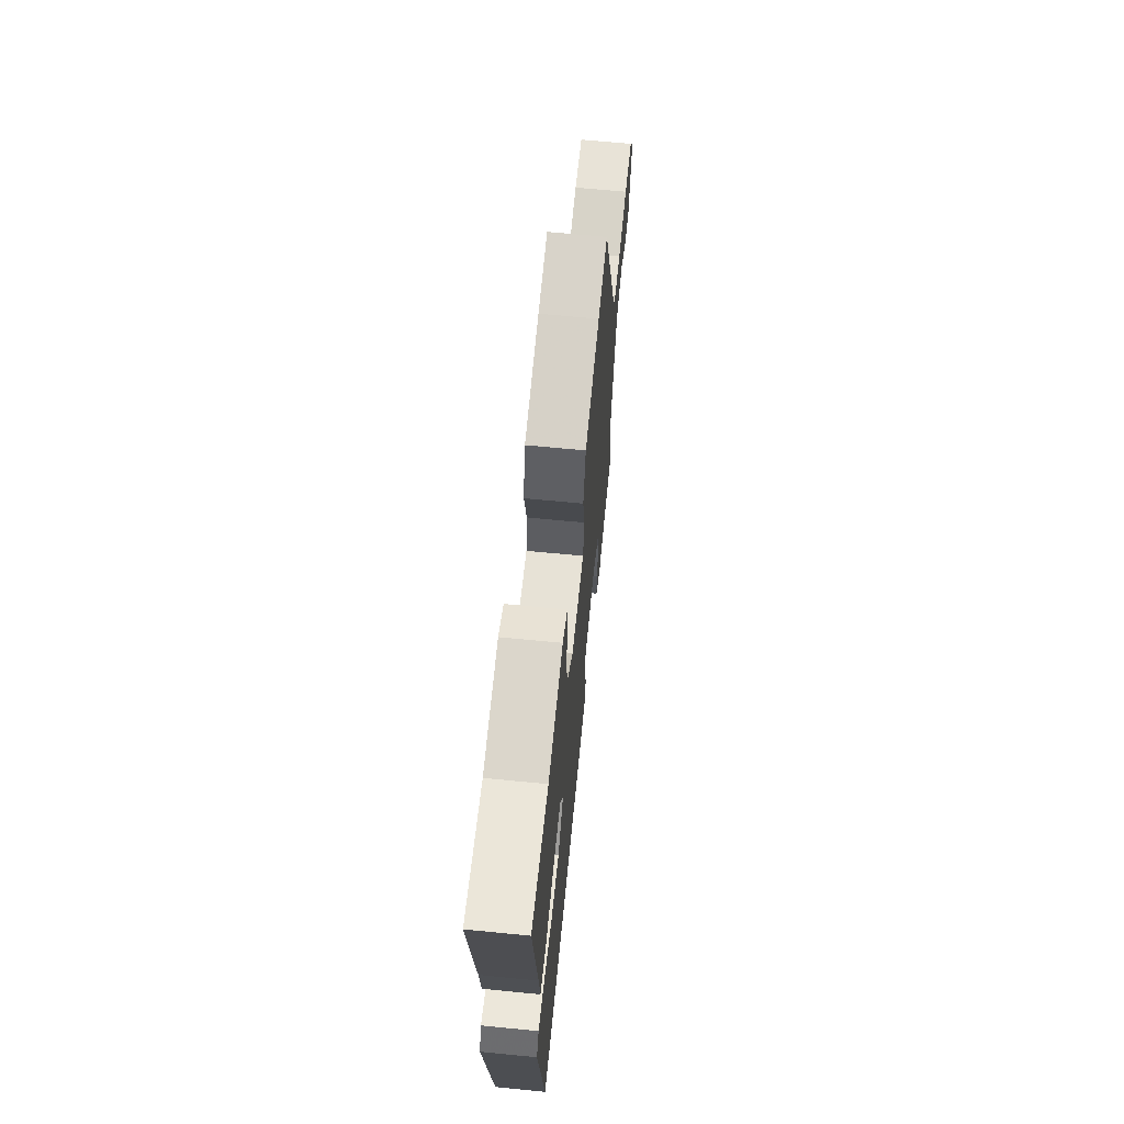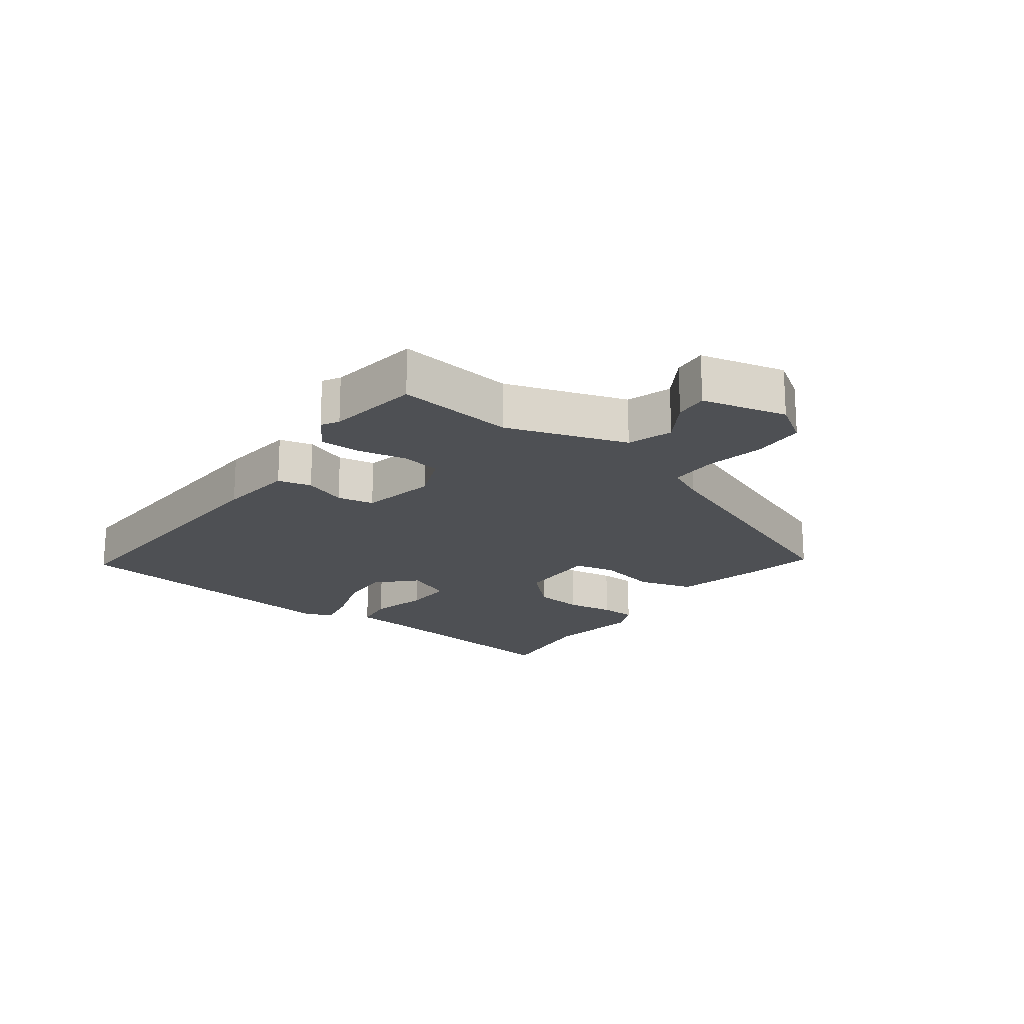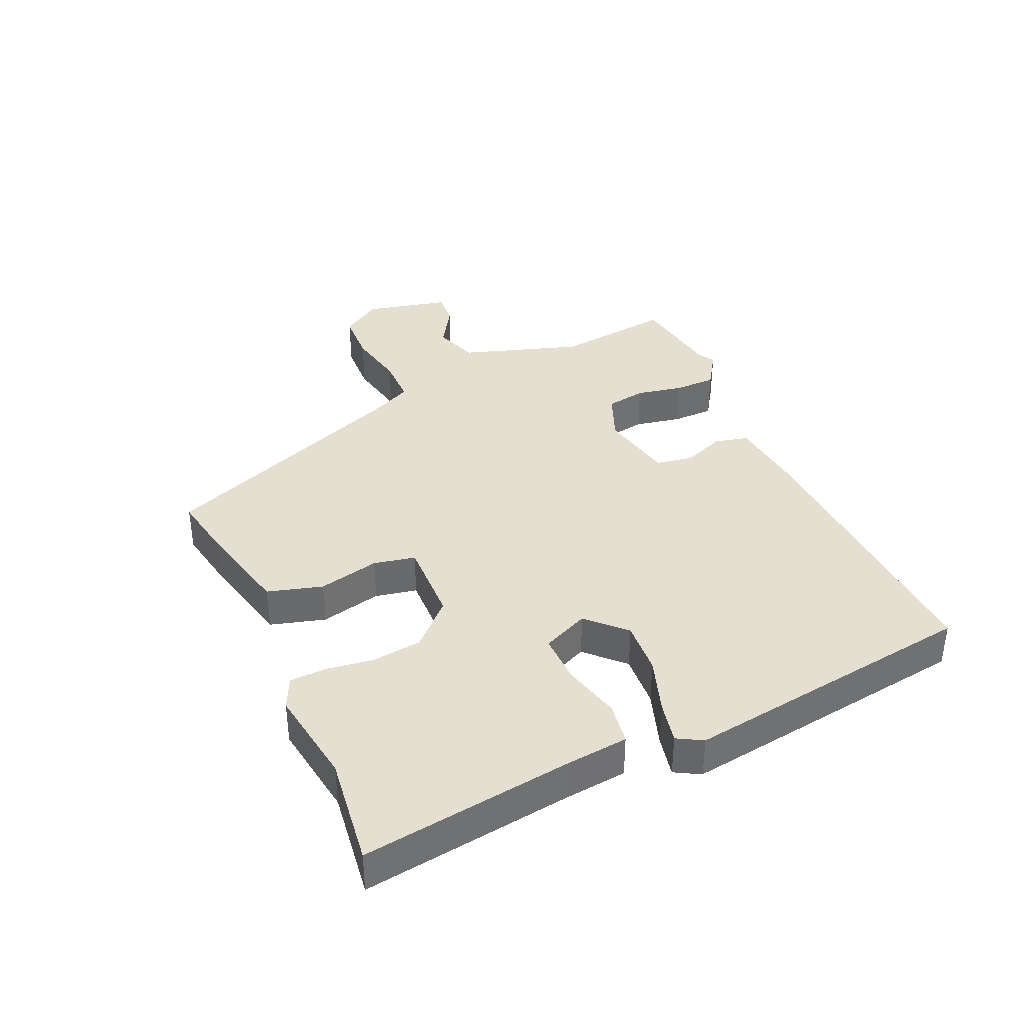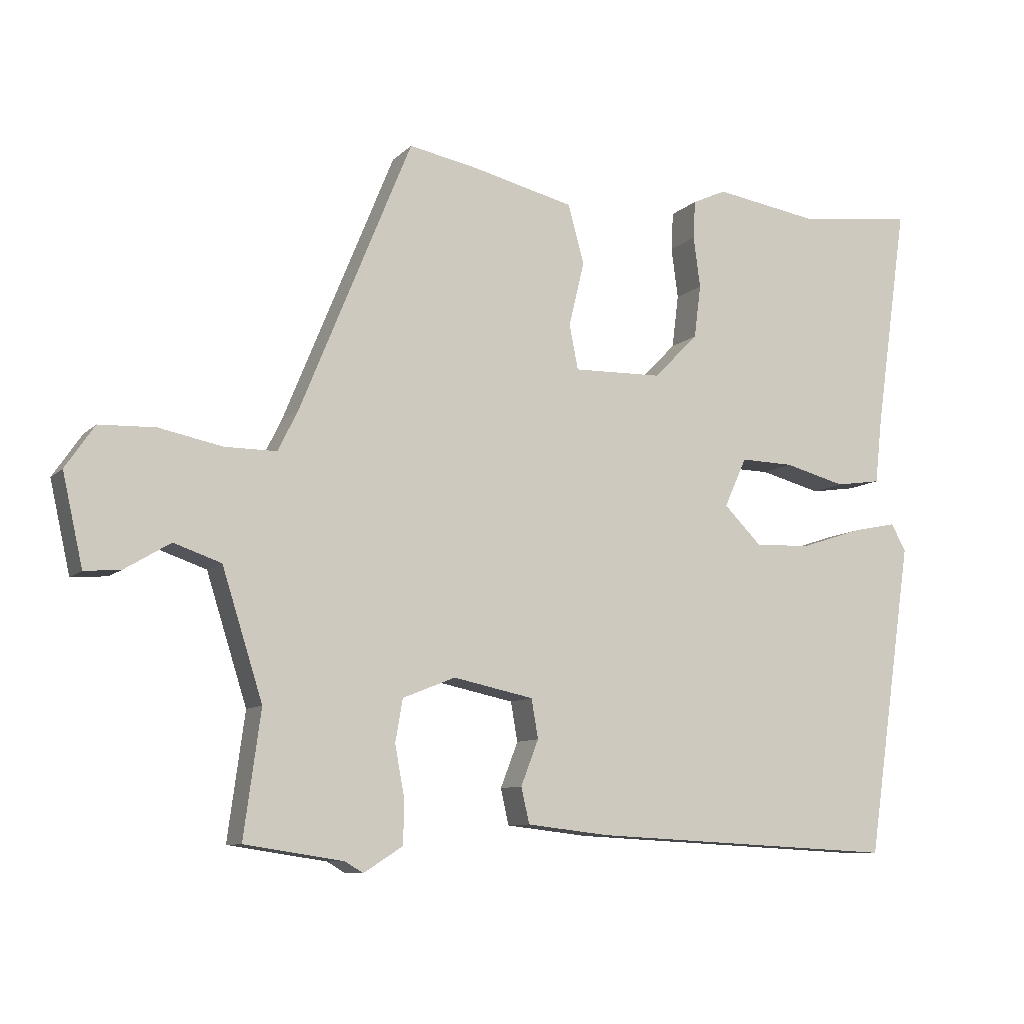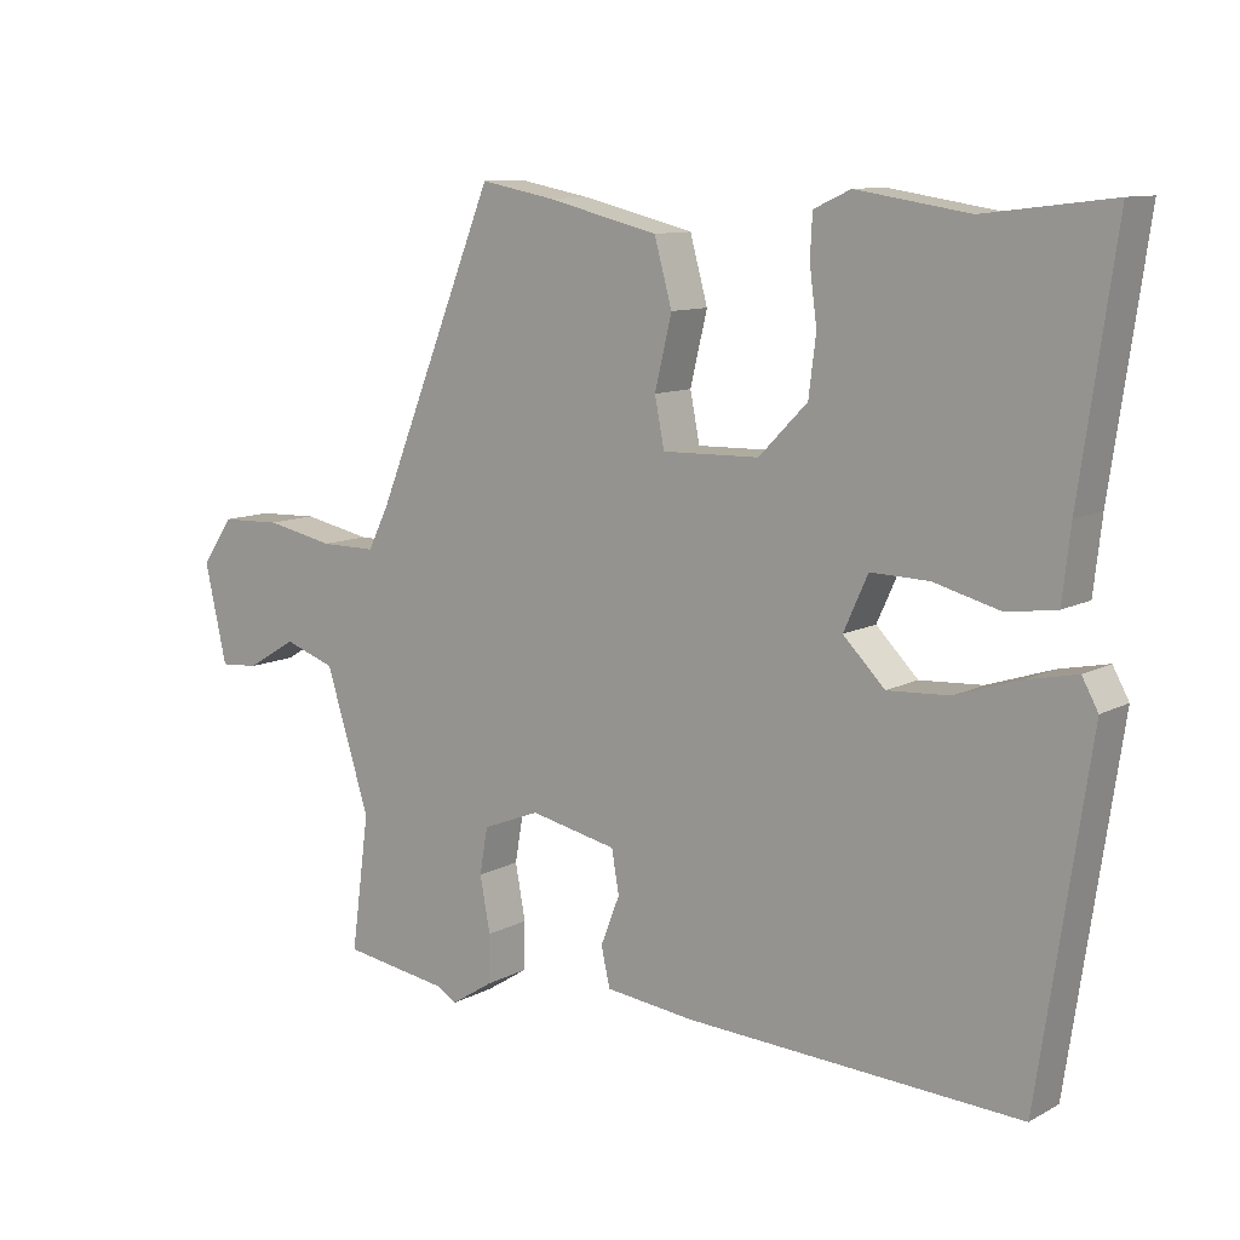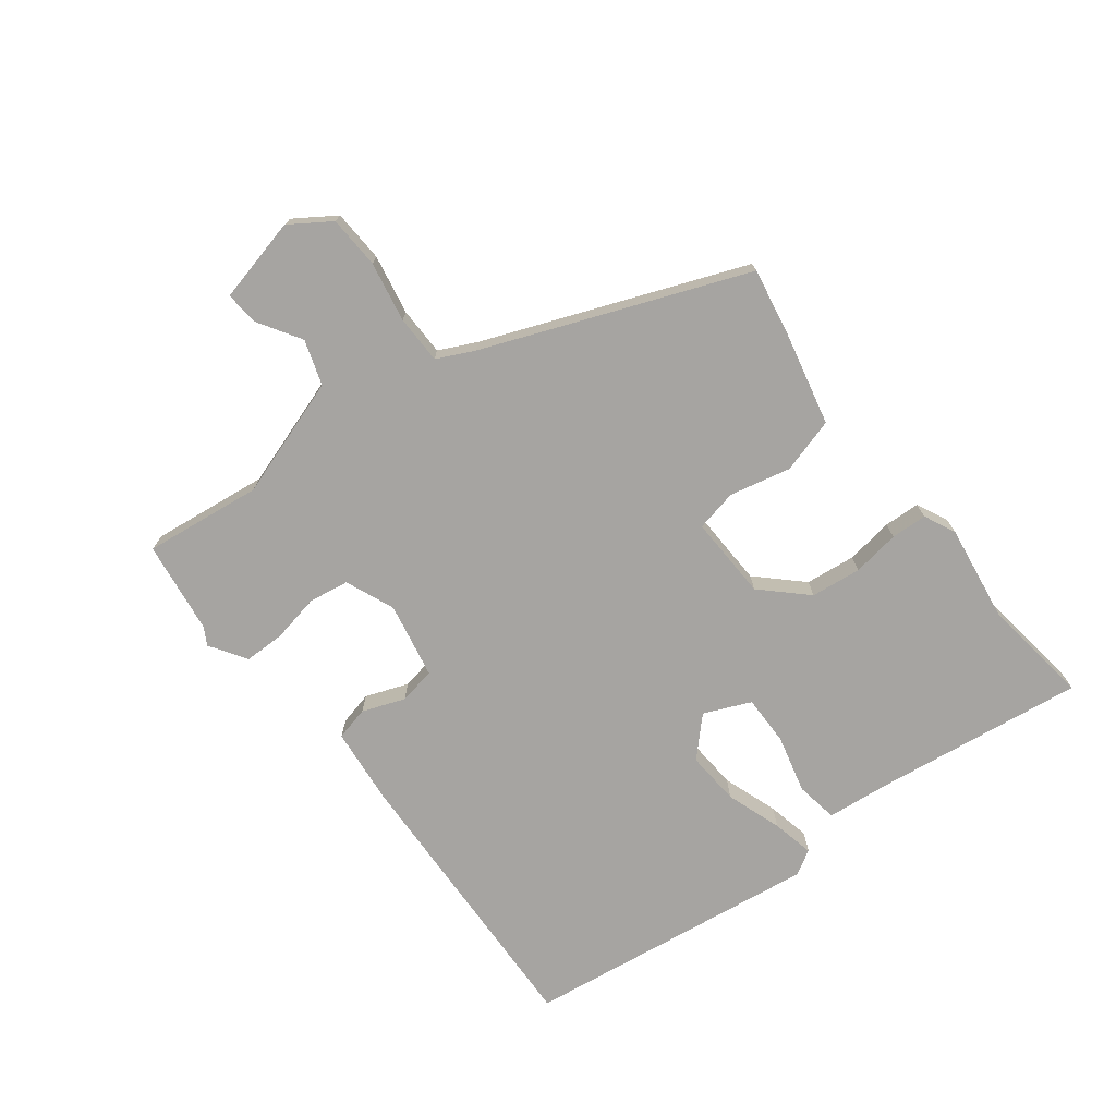
<metadata>
{"format":"obj","ext":"obj","renderer":"f3d","projection":"perspective","resolution":1024,"background":"white","views":[{"elev":64.5,"azim":95.7,"up":"+Z"},{"elev":-18.9,"azim":-125.8,"up":"+Y"},{"elev":37.5,"azim":66.4,"up":"+Y"},{"elev":-9.2,"azim":-24.7,"up":"+Z"},{"elev":10.5,"azim":37.3,"up":"+Z"},{"elev":-73.5,"azim":-51.7,"up":"+Y"}]}
</metadata>
<code>
v 0.445 0.07 -0.499
v -0.011 0.07 -0.476
v -0.133 0.07 -0.462
v -0.145 0.07 -0.409
v -0.119 0.07 -0.342
v -0.129 0.07 -0.284
v -0.248 0.07 -0.259
v -0.326 0.07 -0.29
v -0.337 0.07 -0.353
v -0.323 0.07 -0.428
v -0.324 0.07 -0.493
v -0.382 0.07 -0.53
v -0.409 0.07 -0.514
v -0.555 0.07 -0.492
v -0.53 0.07 -0.307
v -0.59 0.07 -0.117
v -0.66 0.07 -0.093
v -0.728 0.07 -0.134
v -0.781 0.07 -0.138
v -0.811 0.07 -0.004
v -0.768 0.07 0.059
v -0.685 0.07 0.062
v -0.591 0.07 0.043
v -0.515 0.07 0.043
v -0.486 0.07 0.101
v -0.32 0.07 0.507
v -0.22 0.07 0.488
v -0.067 0.07 0.451
v -0.043 0.07 0.364
v -0.066 0.07 0.268
v -0.053 0.07 0.202
v 0.079 0.07 0.205
v 0.145 0.07 0.272
v 0.155 0.07 0.351
v 0.145 0.07 0.426
v 0.148 0.07 0.483
v 0.198 0.07 0.506
v 0.351 0.07 0.482
v 0.524 0.07 0.503
v 0.476 0.07 0.17
v 0.465 0.07 0.073
v 0.398 0.07 0.063
v 0.307 0.07 0.087
v 0.228 0.07 0.089
v 0.195 0.07 0.016
v 0.252 0.07 -0.041
v 0.337 0.07 -0.036
v 0.425 0.07 -0.007
v 0.492 0.07 0.007
v 0.514 0.07 -0.033
v 0.445 0 -0.499
v -0.011 0 -0.476
v -0.133 0 -0.462
v -0.145 0 -0.409
v -0.119 0 -0.342
v -0.129 0 -0.284
v -0.248 0 -0.259
v -0.326 0 -0.29
v -0.337 0 -0.353
v -0.323 0 -0.428
v -0.324 0 -0.493
v -0.382 0 -0.53
v -0.409 0 -0.514
v -0.555 0 -0.492
v -0.53 0 -0.307
v -0.59 0 -0.117
v -0.66 0 -0.093
v -0.728 0 -0.134
v -0.781 0 -0.138
v -0.811 0 -0.004
v -0.768 0 0.059
v -0.685 0 0.062
v -0.591 0 0.043
v -0.515 0 0.043
v -0.486 0 0.101
v -0.32 0 0.507
v -0.22 0 0.488
v -0.067 0 0.451
v -0.043 0 0.364
v -0.066 0 0.268
v -0.053 0 0.202
v 0.079 0 0.205
v 0.145 0 0.272
v 0.155 0 0.351
v 0.145 0 0.426
v 0.148 0 0.483
v 0.198 0 0.506
v 0.351 0 0.482
v 0.524 0 0.503
v 0.476 0 0.17
v 0.465 0 0.073
v 0.398 0 0.063
v 0.307 0 0.087
v 0.228 0 0.089
v 0.195 0 0.016
v 0.252 0 -0.041
v 0.337 0 -0.036
v 0.425 0 -0.007
v 0.492 0 0.007
v 0.514 0 -0.033
f 47 48 49 50
f 46 47 50 1
f 45 46 1 2
f 40 41 42 43
f 38 39 40 43
f 38 43 44
f 37 38 44 45
f 34 35 36 37
f 33 34 37 45
f 27 28 29 30
f 25 26 27 30
f 24 25 30 31
f 20 21 22 23
f 20 23 24
f 17 18 19 20
f 16 17 20 24
f 15 16 24 31
f 13 14 15
f 9 10 11 12
f 8 9 12 13
f 2 3 4 5
f 2 5 6
f 32 33 45 2
f 8 13 15
f 7 8 15 31
f 6 7 31 32
f 2 6 32
f 100 99 98 97
f 51 100 97 96
f 52 51 96 95
f 93 92 91 90
f 93 90 89 88
f 94 93 88
f 95 94 88 87
f 87 86 85 84
f 95 87 84 83
f 80 79 78 77
f 80 77 76 75
f 81 80 75 74
f 73 72 71 70
f 74 73 70
f 70 69 68 67
f 74 70 67 66
f 81 74 66 65
f 65 64 63
f 62 61 60 59
f 63 62 59 58
f 55 54 53 52
f 56 55 52
f 52 95 83 82
f 65 63 58
f 81 65 58 57
f 82 81 57 56
f 82 56 52
f 1 51 52 2
f 2 52 53 3
f 3 53 54 4
f 4 54 55 5
f 5 55 56 6
f 6 56 57 7
f 7 57 58 8
f 8 58 59 9
f 9 59 60 10
f 10 60 61 11
f 11 61 62 12
f 12 62 63 13
f 13 63 64 14
f 14 64 65 15
f 15 65 66 16
f 16 66 67 17
f 17 67 68 18
f 18 68 69 19
f 19 69 70 20
f 20 70 71 21
f 21 71 72 22
f 22 72 73 23
f 23 73 74 24
f 24 74 75 25
f 25 75 76 26
f 26 76 77 27
f 27 77 78 28
f 28 78 79 29
f 29 79 80 30
f 30 80 81 31
f 31 81 82 32
f 32 82 83 33
f 33 83 84 34
f 34 84 85 35
f 35 85 86 36
f 36 86 87 37
f 37 87 88 38
f 38 88 89 39
f 39 89 90 40
f 40 90 91 41
f 41 91 92 42
f 42 92 93 43
f 43 93 94 44
f 44 94 95 45
f 45 95 96 46
f 46 96 97 47
f 47 97 98 48
f 48 98 99 49
f 49 99 100 50
f 50 100 51 1

</code>
